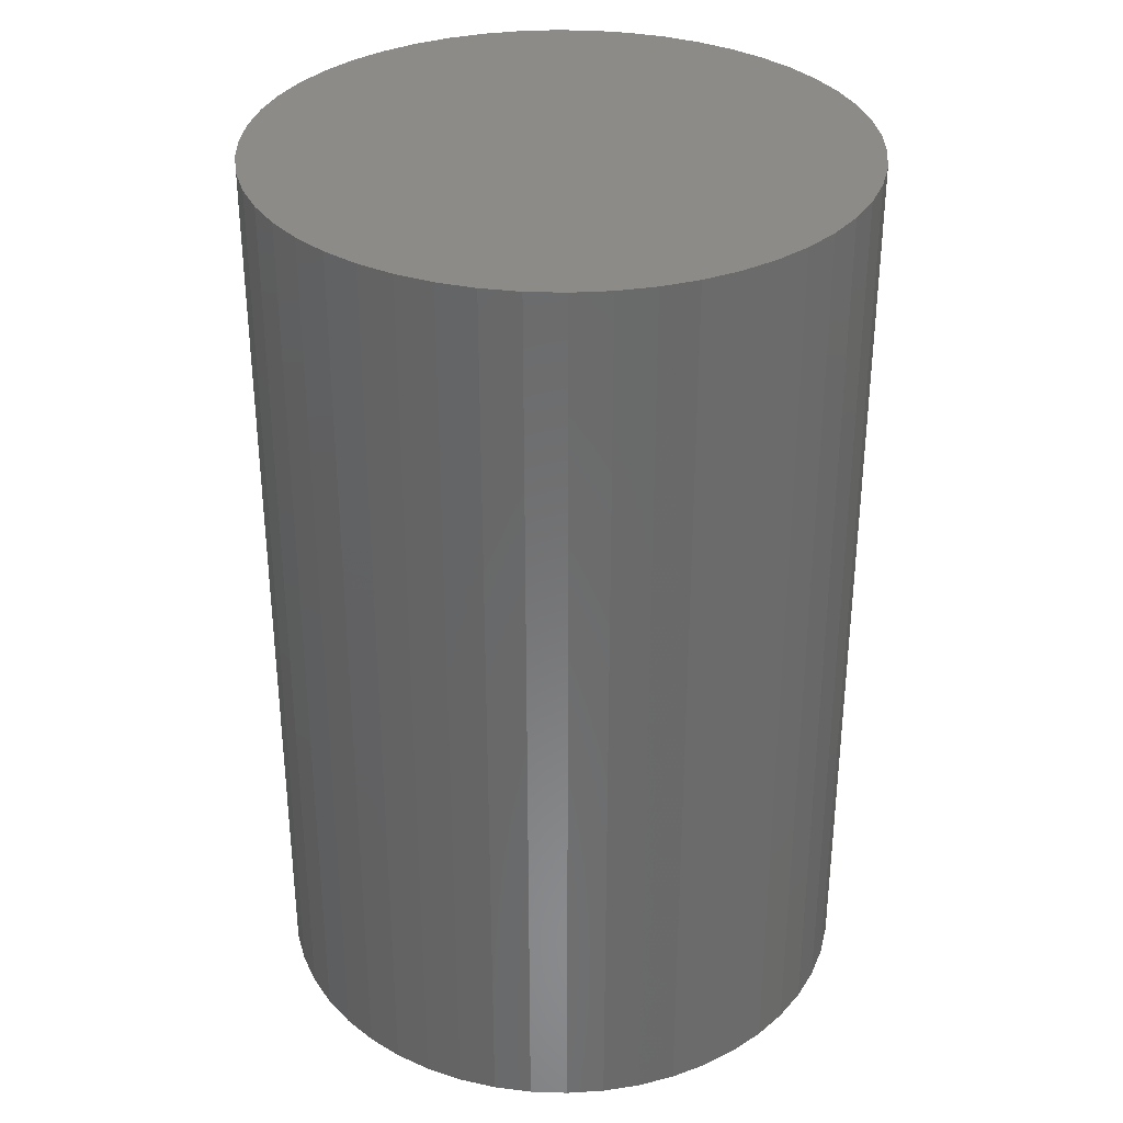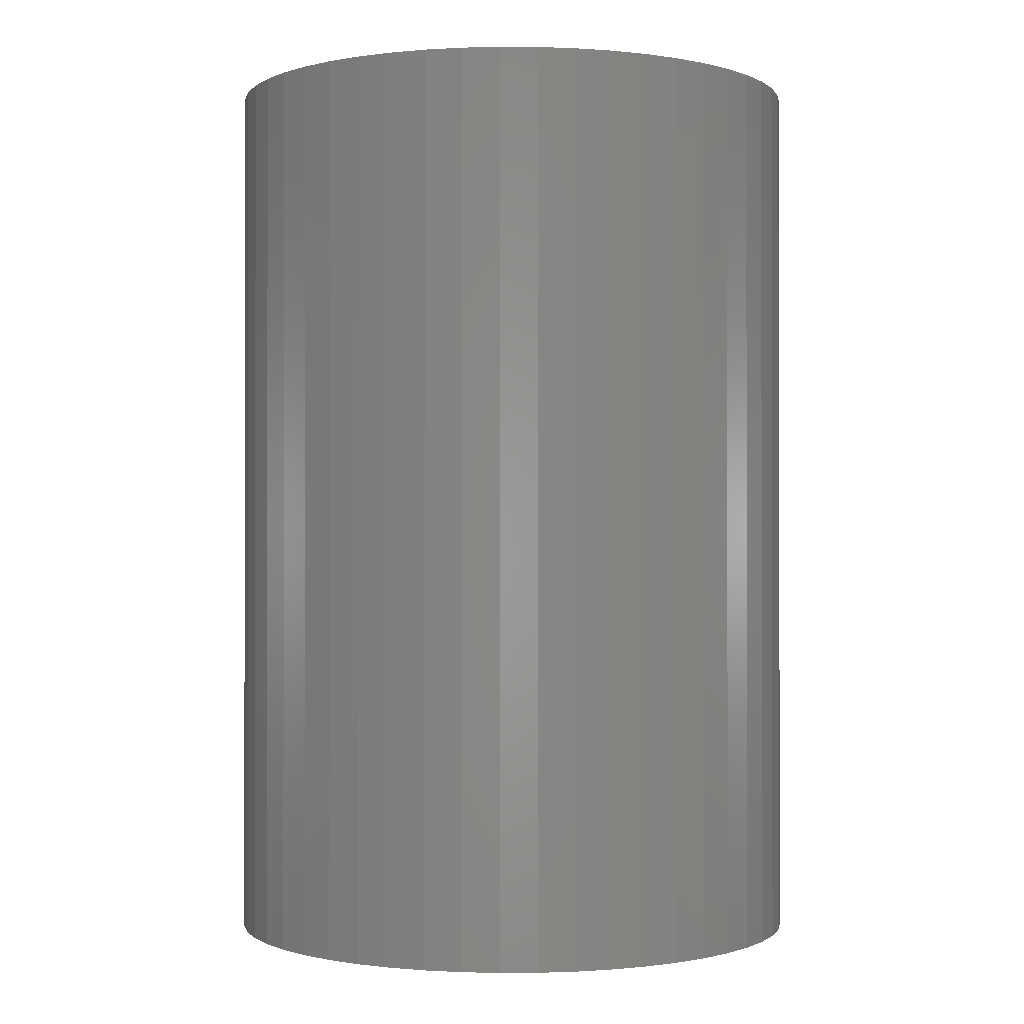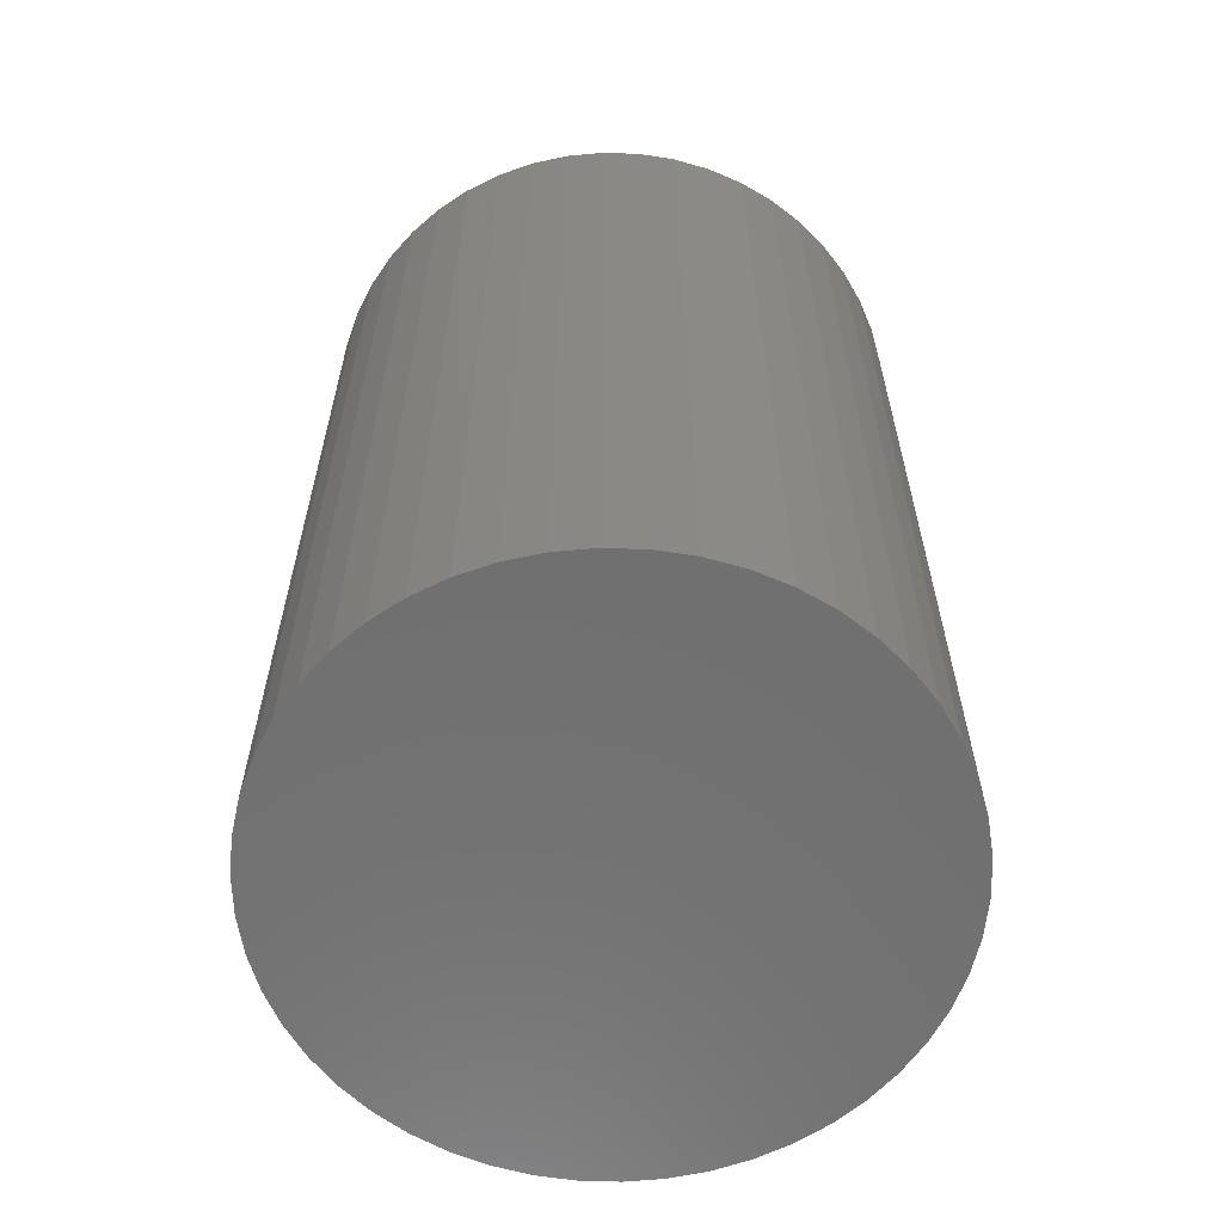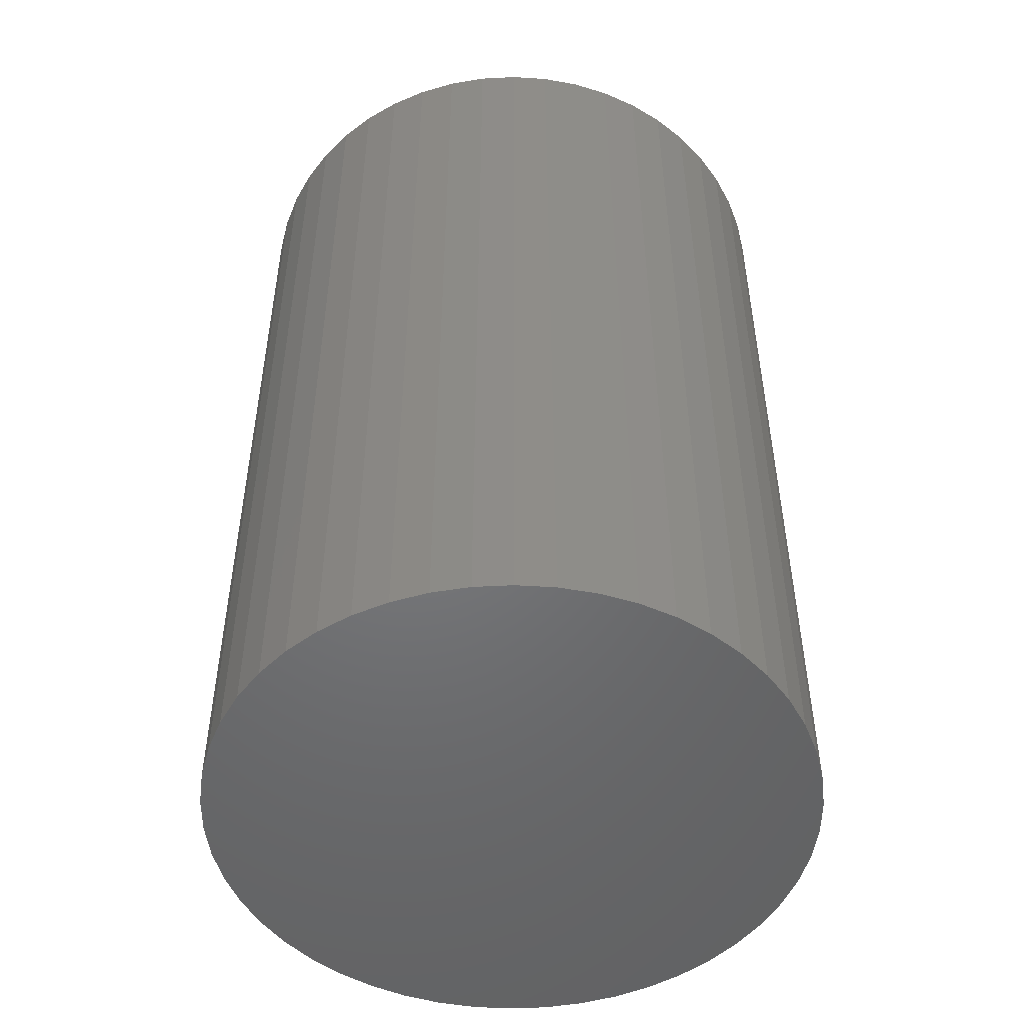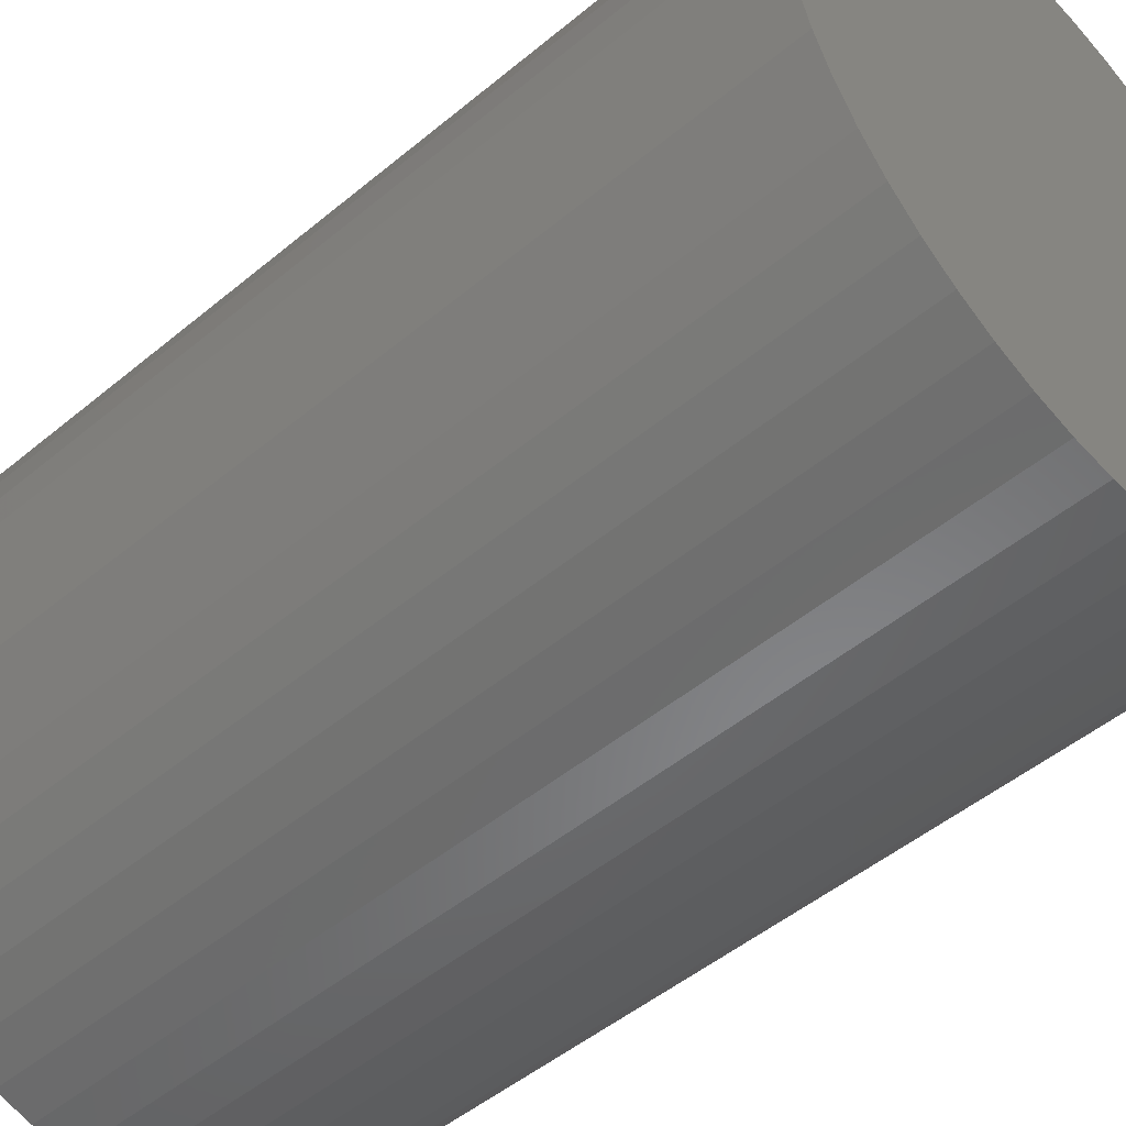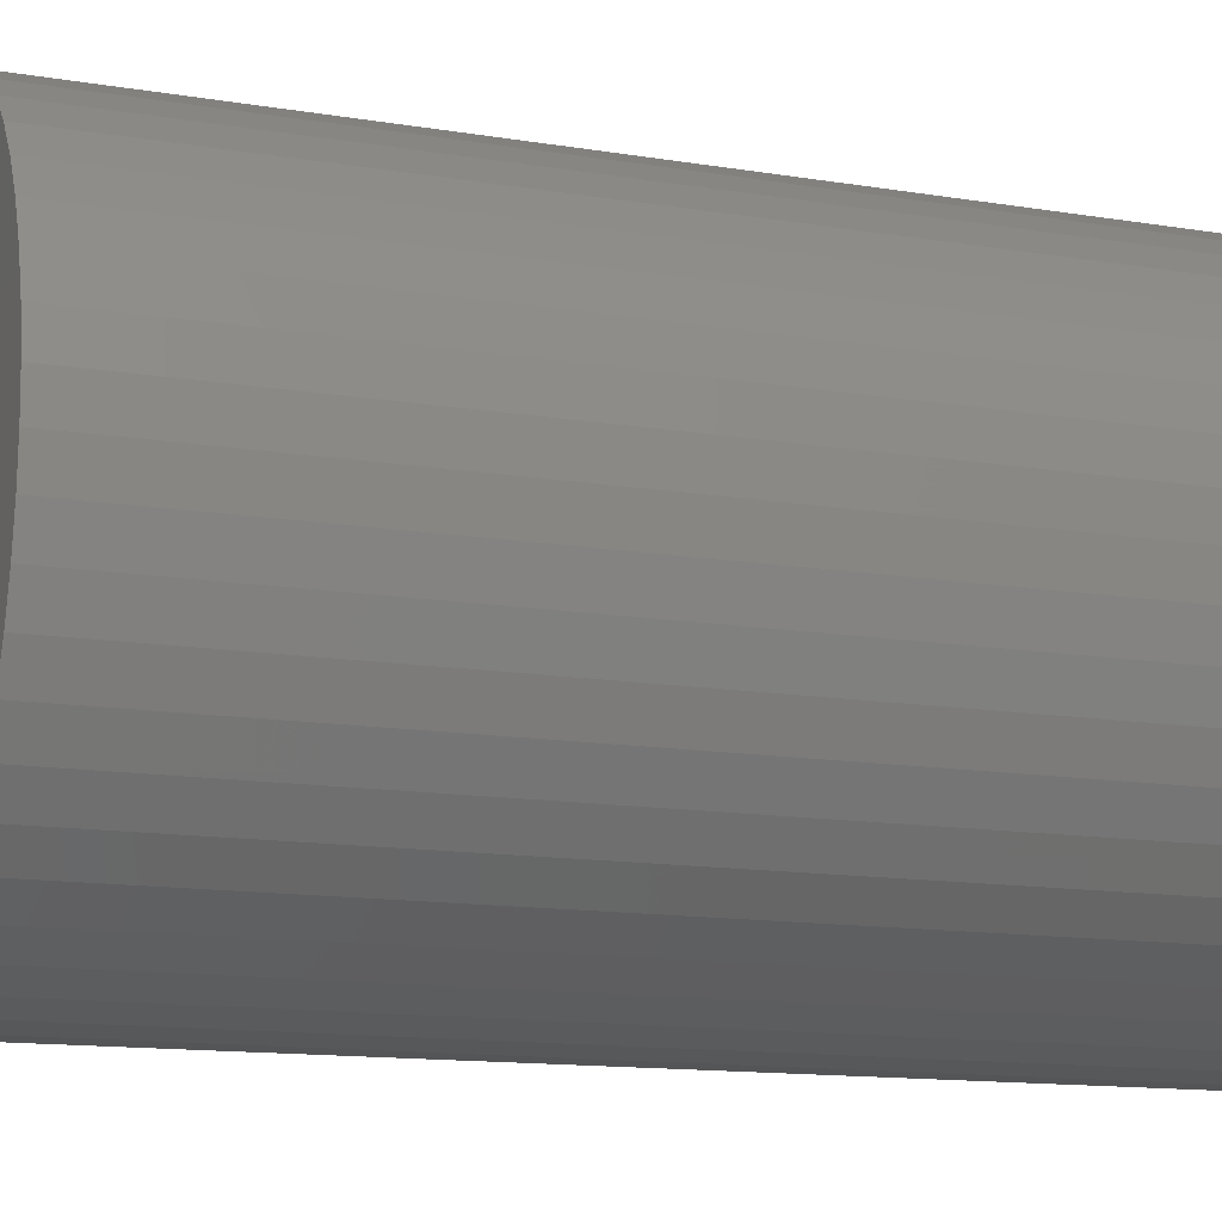
<metadata>
{"format":"stl","ext":"stl","renderer":"f3d","projection":"perspective","resolution":1024,"background":"white","views":[{"elev":33.2,"azim":146.5,"up":"+Z"},{"elev":-0.6,"azim":85.1,"up":"+Z"},{"elev":-61.7,"azim":-95.5,"up":"+Z"},{"elev":-50.1,"azim":89.6,"up":"+Z"},{"elev":-49.1,"azim":-47.3,"up":"+Y"},{"elev":-13.1,"azim":69.2,"up":"+Y"}]}
</metadata>
<code>
# stl→obj: 100 verts, 196 faces
v 16.35 0 25
v 16.22 2.049 -25
v 16.22 2.049 25
v 16.35 0 -25
v -16.35 0 -25
v -16.22 2.049 25
v -16.22 2.049 -25
v -16.35 0 25
v 1.027 16.32 -25
v -1.027 16.32 25
v 1.027 16.32 25
v -1.027 16.32 -25
v 11.92 -11.19 25
v 13.23 -9.61 -25
v 13.23 -9.61 25
v 11.92 -11.19 -25
v 11.92 11.19 -25
v 10.42 12.6 25
v 11.92 11.19 25
v 10.42 12.6 -25
v 16.22 -2.049 -25
v 15.84 -4.066 -25
v 15.84 4.066 -25
v 15.2 -6.019 -25
v 15.2 6.019 -25
v 14.33 -7.877 -25
v 14.33 7.877 -25
v 13.23 9.61 -25
v 10.42 -12.6 -25
v 8.761 -13.8 -25
v 8.761 13.8 -25
v 6.961 -14.79 -25
v 6.961 14.79 -25
v 5.052 -15.55 -25
v 5.052 15.55 -25
v 3.064 -16.06 -25
v 3.064 16.06 -25
v 1.027 -16.32 -25
v -1.027 -16.32 -25
v -3.064 -16.06 -25
v -3.064 16.06 -25
v -5.052 -15.55 -25
v -5.052 15.55 -25
v -6.961 -14.79 -25
v -6.961 14.79 -25
v -8.761 -13.8 -25
v -8.761 13.8 -25
v -10.42 -12.6 -25
v -10.42 12.6 -25
v -11.92 -11.19 -25
v -11.92 11.19 -25
v -13.23 -9.61 -25
v -13.23 9.61 -25
v -14.33 -7.877 -25
v -14.33 7.877 -25
v -15.2 -6.019 -25
v -15.2 6.019 -25
v -15.84 -4.066 -25
v -15.84 4.066 -25
v -16.22 -2.049 -25
v 16.22 -2.049 25
v 15.84 4.066 25
v 15.84 -4.066 25
v 15.2 6.019 25
v 15.2 -6.019 25
v 14.33 7.877 25
v 14.33 -7.877 25
v 13.23 9.61 25
v 10.42 -12.6 25
v 8.761 13.8 25
v 8.761 -13.8 25
v 6.961 14.79 25
v 6.961 -14.79 25
v 5.052 15.55 25
v 5.052 -15.55 25
v 3.064 16.06 25
v 3.064 -16.06 25
v 1.027 -16.32 25
v -1.027 -16.32 25
v -3.064 16.06 25
v -3.064 -16.06 25
v -5.052 15.55 25
v -5.052 -15.55 25
v -6.961 14.79 25
v -6.961 -14.79 25
v -8.761 13.8 25
v -8.761 -13.8 25
v -10.42 12.6 25
v -10.42 -12.6 25
v -11.92 11.19 25
v -11.92 -11.19 25
v -13.23 9.61 25
v -13.23 -9.61 25
v -14.33 7.877 25
v -14.33 -7.877 25
v -15.2 6.019 25
v -15.2 -6.019 25
v -15.84 4.066 25
v -15.84 -4.066 25
v -16.22 -2.049 25
f 1 2 3
f 2 1 4
f 5 6 7
f 6 5 8
f 9 10 11
f 10 9 12
f 13 14 15
f 14 13 16
f 17 18 19
f 18 17 20
f 21 2 4
f 22 2 21
f 22 23 2
f 24 23 22
f 24 25 23
f 26 25 24
f 26 27 25
f 14 27 26
f 14 28 27
f 16 28 14
f 16 17 28
f 29 17 16
f 29 20 17
f 30 20 29
f 30 31 20
f 32 31 30
f 32 33 31
f 34 33 32
f 34 35 33
f 36 35 34
f 36 37 35
f 38 37 36
f 38 9 37
f 39 9 38
f 39 12 9
f 40 12 39
f 40 41 12
f 42 41 40
f 42 43 41
f 44 43 42
f 44 45 43
f 46 45 44
f 46 47 45
f 48 47 46
f 48 49 47
f 50 49 48
f 50 51 49
f 52 51 50
f 52 53 51
f 54 53 52
f 54 55 53
f 56 55 54
f 56 57 55
f 58 57 56
f 58 59 57
f 60 59 58
f 60 7 59
f 7 60 5
f 3 61 1
f 62 61 3
f 62 63 61
f 64 63 62
f 64 65 63
f 66 65 64
f 66 67 65
f 68 67 66
f 68 15 67
f 19 15 68
f 19 13 15
f 18 13 19
f 18 69 13
f 70 69 18
f 70 71 69
f 72 71 70
f 72 73 71
f 74 73 72
f 74 75 73
f 76 75 74
f 76 77 75
f 11 77 76
f 11 78 77
f 10 78 11
f 10 79 78
f 80 79 10
f 80 81 79
f 82 81 80
f 82 83 81
f 84 83 82
f 84 85 83
f 86 85 84
f 86 87 85
f 88 87 86
f 88 89 87
f 90 89 88
f 90 91 89
f 92 91 90
f 92 93 91
f 94 93 92
f 94 95 93
f 96 95 94
f 96 97 95
f 98 97 96
f 98 99 97
f 6 99 98
f 6 100 99
f 100 6 8
f 49 90 88
f 90 49 51
f 43 84 82
f 84 43 45
f 64 27 66
f 27 64 25
f 66 28 68
f 28 66 27
f 33 74 72
f 74 33 35
f 20 70 18
f 70 20 31
f 57 94 55
f 94 57 96
f 53 90 51
f 90 53 92
f 12 80 10
f 80 12 41
f 65 22 63
f 22 65 24
f 32 71 73
f 71 32 30
f 3 23 62
f 23 3 2
f 35 76 74
f 76 35 37
f 59 96 57
f 96 59 98
f 45 86 84
f 86 45 47
f 61 4 1
f 4 61 21
f 50 89 91
f 89 50 48
f 54 97 56
f 97 54 95
f 50 93 52
f 93 50 91
f 60 8 5
f 8 60 100
f 39 78 79
f 78 39 38
f 30 69 71
f 69 30 29
f 62 25 64
f 25 62 23
f 68 17 19
f 17 68 28
f 37 11 76
f 11 37 9
f 31 72 70
f 72 31 33
f 55 92 53
f 92 55 94
f 7 98 59
f 98 7 6
f 47 88 86
f 88 47 49
f 41 82 80
f 82 41 43
f 15 26 67
f 26 15 14
f 63 21 61
f 21 63 22
f 44 83 85
f 83 44 42
f 56 99 58
f 99 56 97
f 34 73 75
f 73 34 32
f 38 77 78
f 77 38 36
f 67 24 65
f 24 67 26
f 40 79 81
f 79 40 39
f 52 95 54
f 95 52 93
f 58 100 60
f 100 58 99
f 29 13 69
f 13 29 16
f 46 85 87
f 85 46 44
f 42 81 83
f 81 42 40
f 36 75 77
f 75 36 34
f 48 87 89
f 87 48 46

</code>
